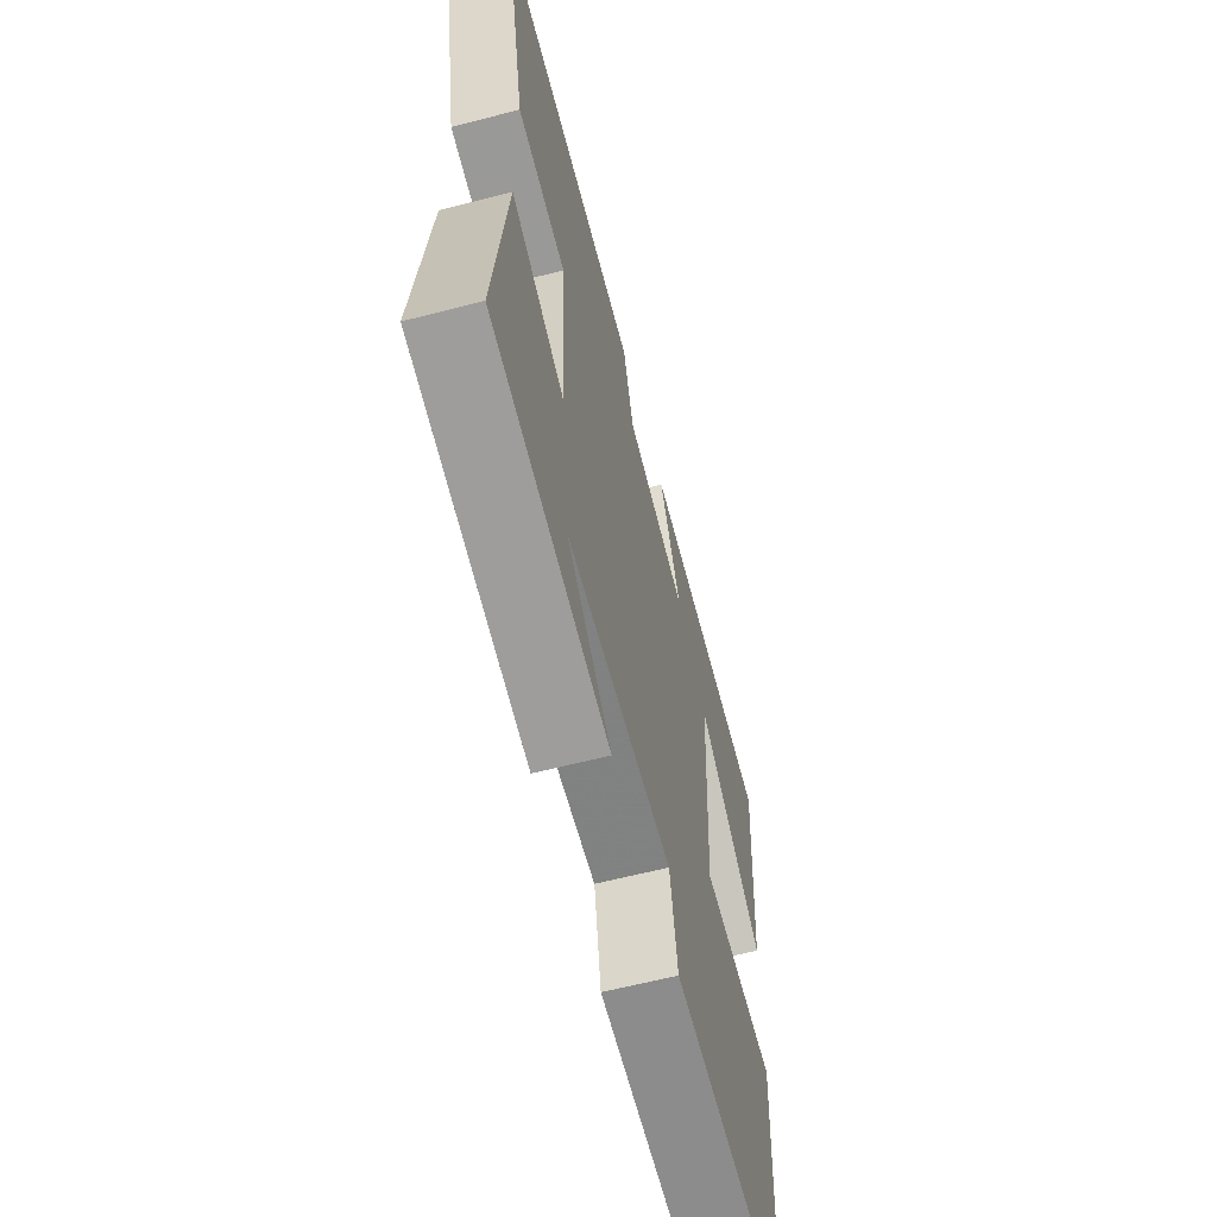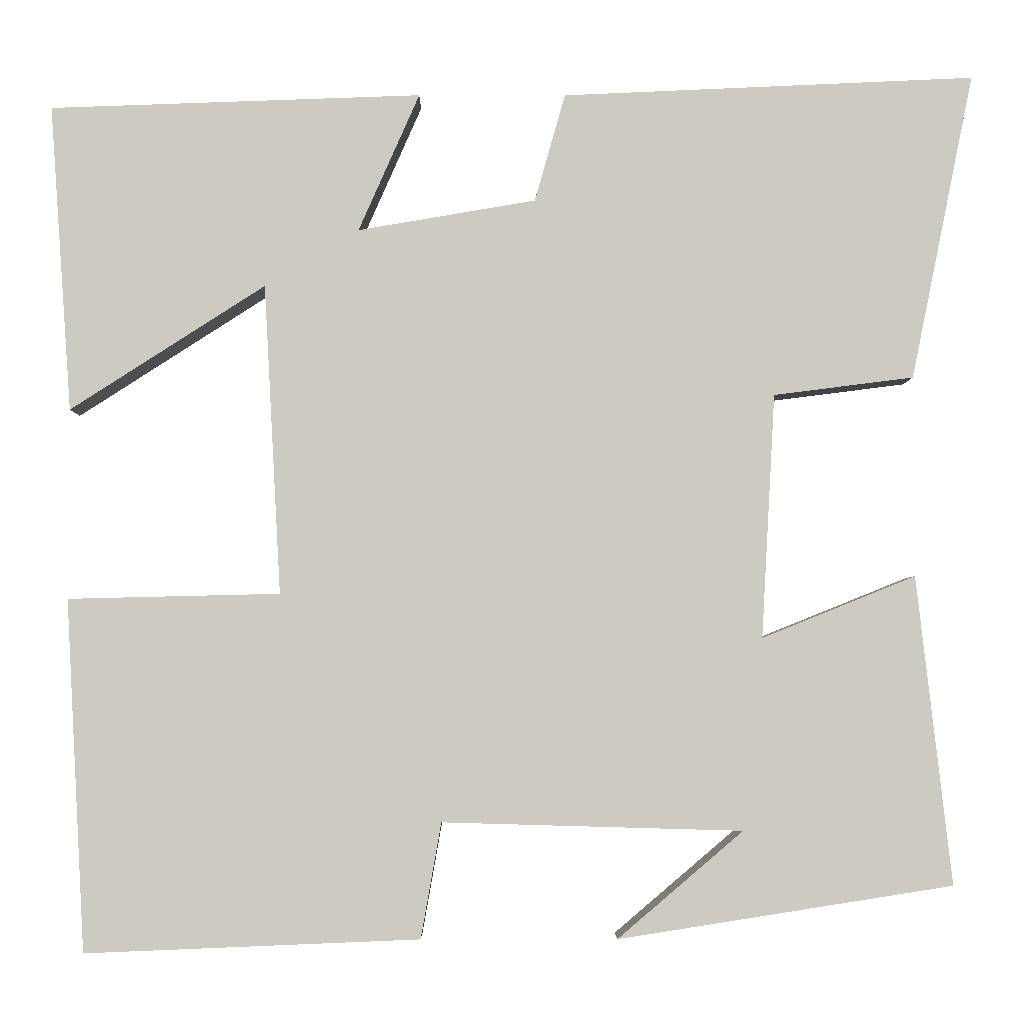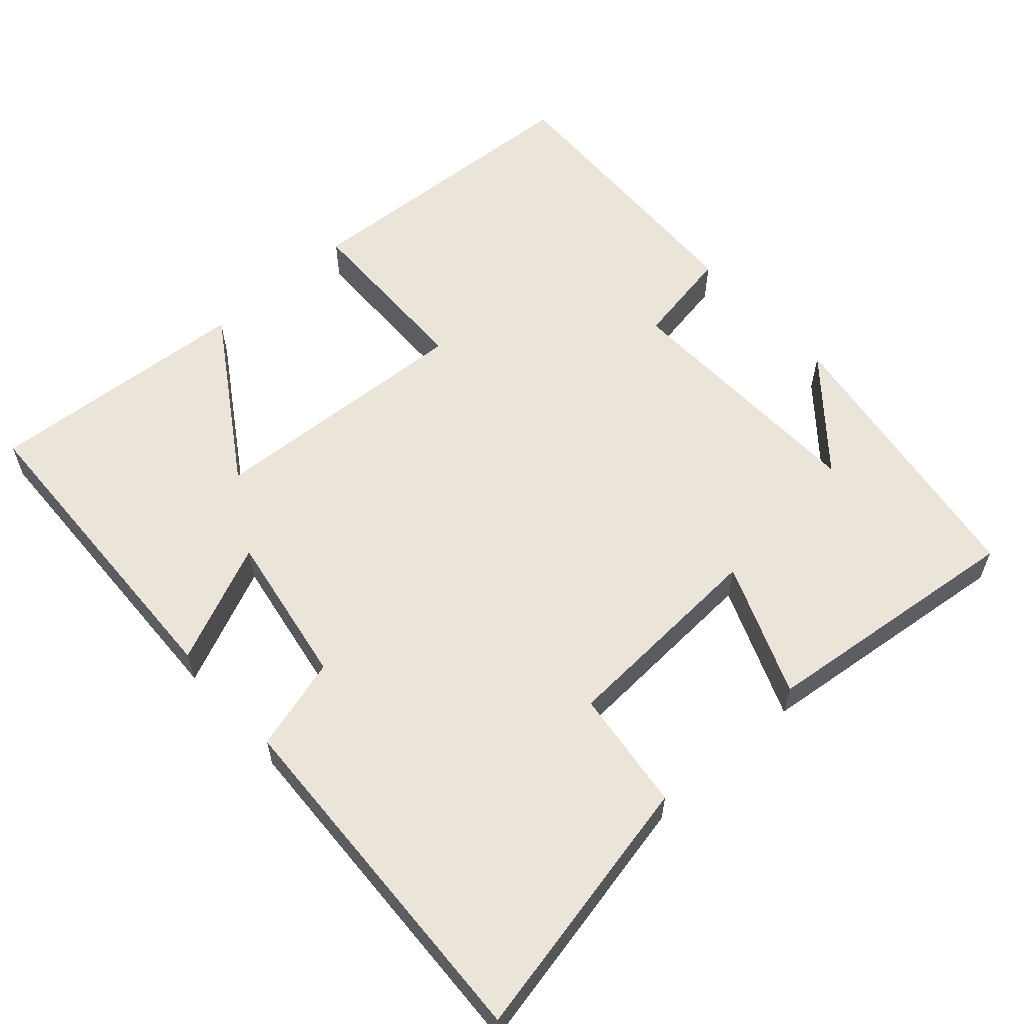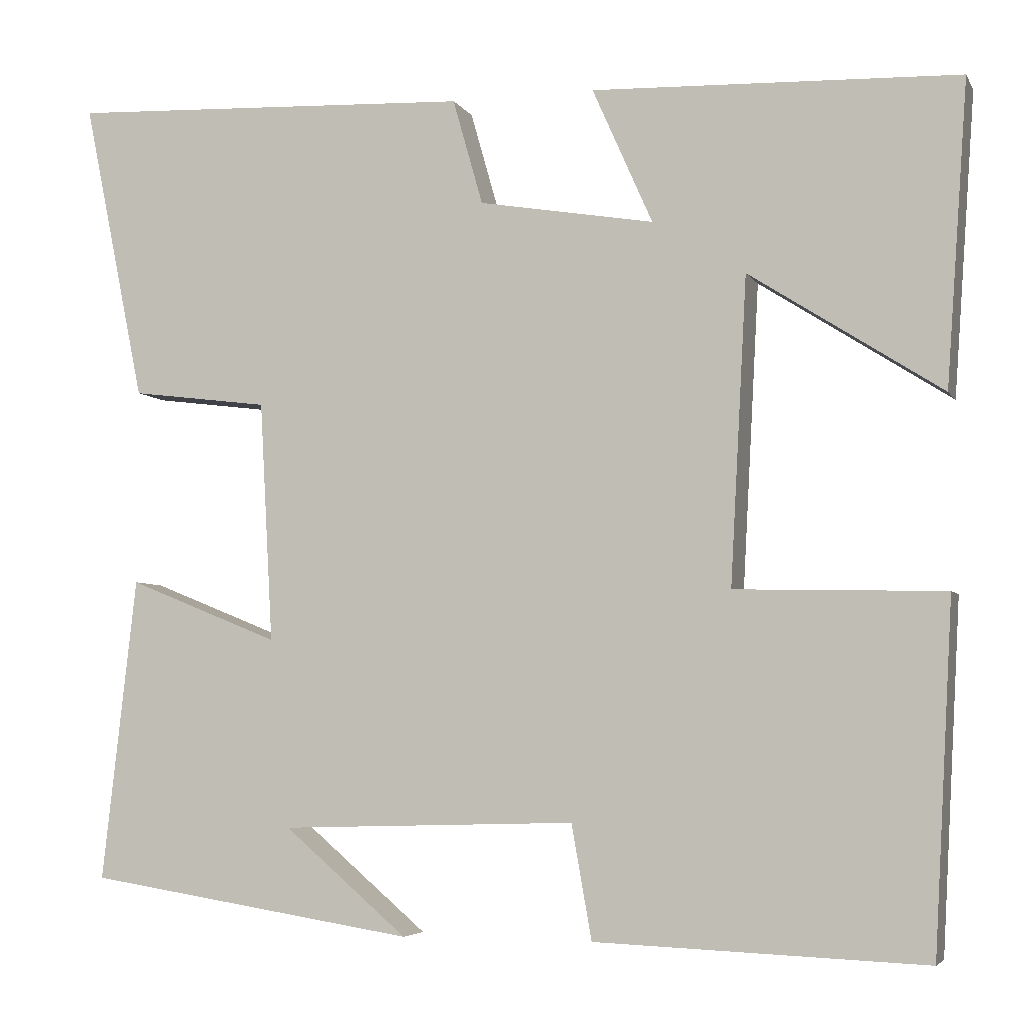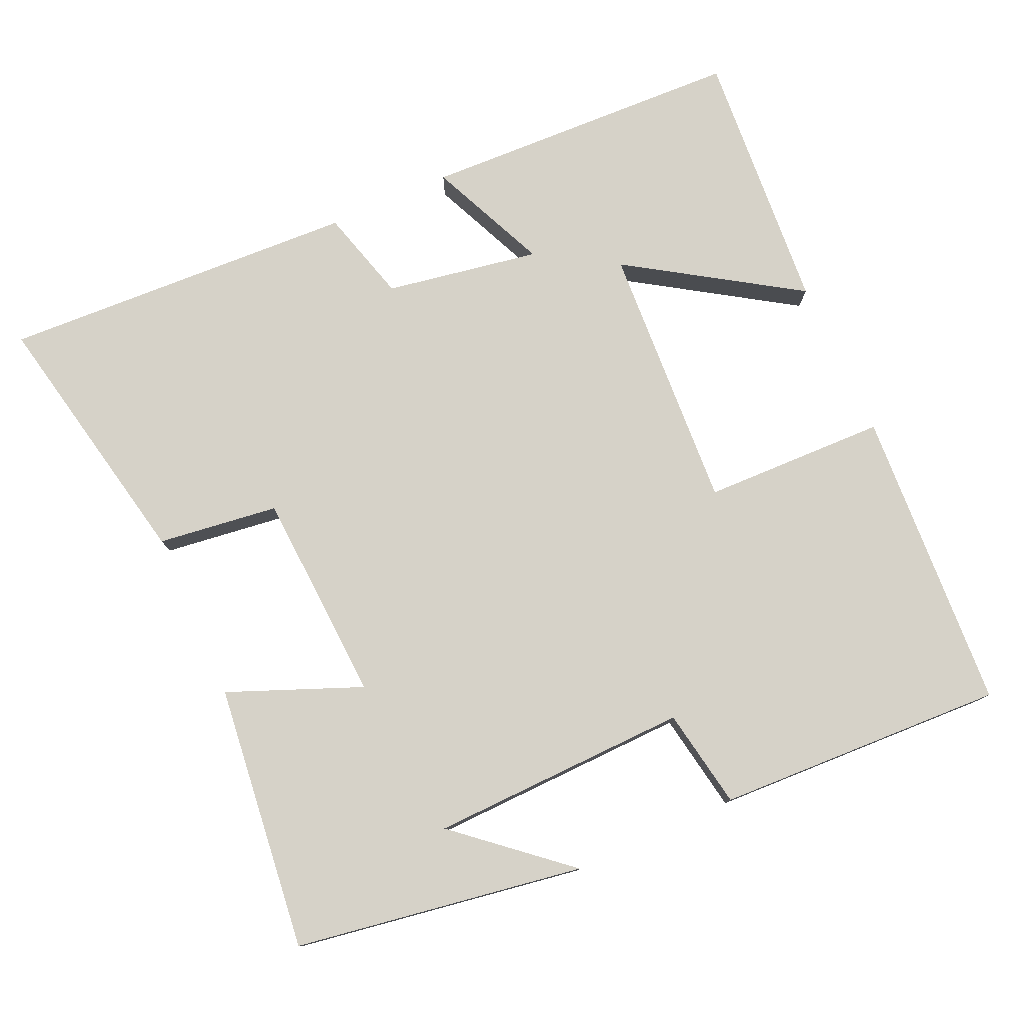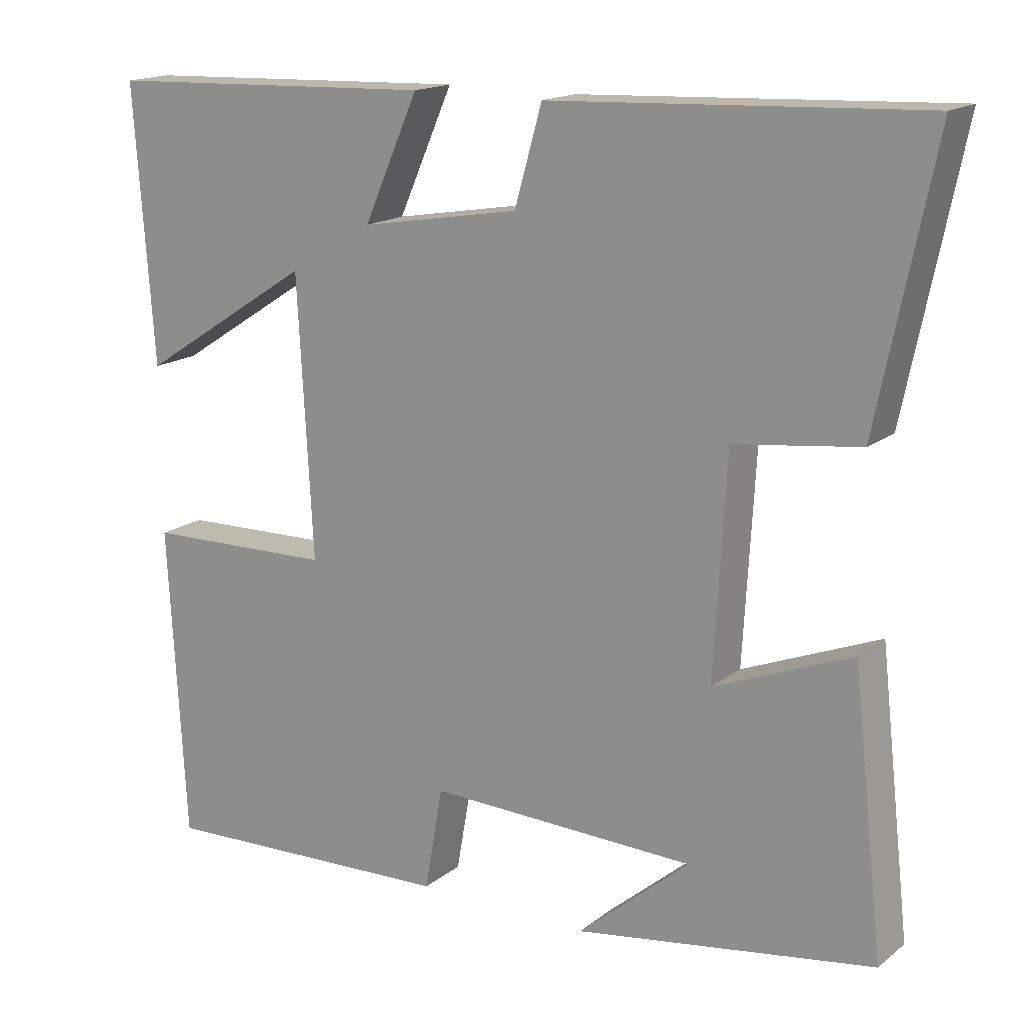
<metadata>
{"format":"obj","ext":"obj","renderer":"f3d","projection":"perspective","resolution":1024,"background":"white","views":[{"elev":-62.1,"azim":104.7,"up":"+Z"},{"elev":-3.7,"azim":-0.3,"up":"+Z"},{"elev":58.9,"azim":48.0,"up":"+Y"},{"elev":-5.0,"azim":-162.8,"up":"+Z"},{"elev":78.1,"azim":155.9,"up":"+Y"},{"elev":16.4,"azim":33.6,"up":"+Z"}]}
</metadata>
<code>
v 0.541 0.07 -0.438
v 0.147 0.07 -0.5
v 0.295 0.07 -0.374
v -0.059 0.07 -0.364
v -0.083 0.07 -0.5
v -0.477 0.07 -0.516
v -0.5 0.07 -0.102
v -0.25 0.07 -0.096
v -0.27 0.07 0.27
v -0.5 0.07 0.122
v -0.526 0.07 0.484
v -0.087 0.07 0.5
v -0.159 0.07 0.337
v 0.051 0.07 0.373
v 0.087 0.07 0.5
v 0.574 0.07 0.522
v 0.5 0.07 0.161
v 0.335 0.07 0.14
v 0.319 0.07 -0.148
v 0.5 0.07 -0.075
v 0.541 0 -0.438
v 0.147 0 -0.5
v 0.295 0 -0.374
v -0.059 0 -0.364
v -0.083 0 -0.5
v -0.477 0 -0.516
v -0.5 0 -0.102
v -0.25 0 -0.096
v -0.27 0 0.27
v -0.5 0 0.122
v -0.526 0 0.484
v -0.087 0 0.5
v -0.159 0 0.337
v 0.051 0 0.373
v 0.087 0 0.5
v 0.574 0 0.522
v 0.5 0 0.161
v 0.335 0 0.14
v 0.319 0 -0.148
v 0.5 0 -0.075
f 19 20 1
f 15 16 17 18
f 14 15 18 19
f 13 14 19
f 11 12 13
f 9 10 11
f 9 11 13 19
f 5 6 7 8
f 4 5 8 9
f 3 4 9 19
f 1 2 3
f 1 3 19
f 21 40 39
f 38 37 36 35
f 39 38 35 34
f 39 34 33
f 33 32 31
f 31 30 29
f 39 33 31 29
f 28 27 26 25
f 29 28 25 24
f 39 29 24 23
f 23 22 21
f 39 23 21
f 1 21 22 2
f 2 22 23 3
f 3 23 24 4
f 4 24 25 5
f 5 25 26 6
f 6 26 27 7
f 7 27 28 8
f 8 28 29 9
f 9 29 30 10
f 10 30 31 11
f 11 31 32 12
f 12 32 33 13
f 13 33 34 14
f 14 34 35 15
f 15 35 36 16
f 16 36 37 17
f 17 37 38 18
f 18 38 39 19
f 19 39 40 20
f 20 40 21 1

</code>
